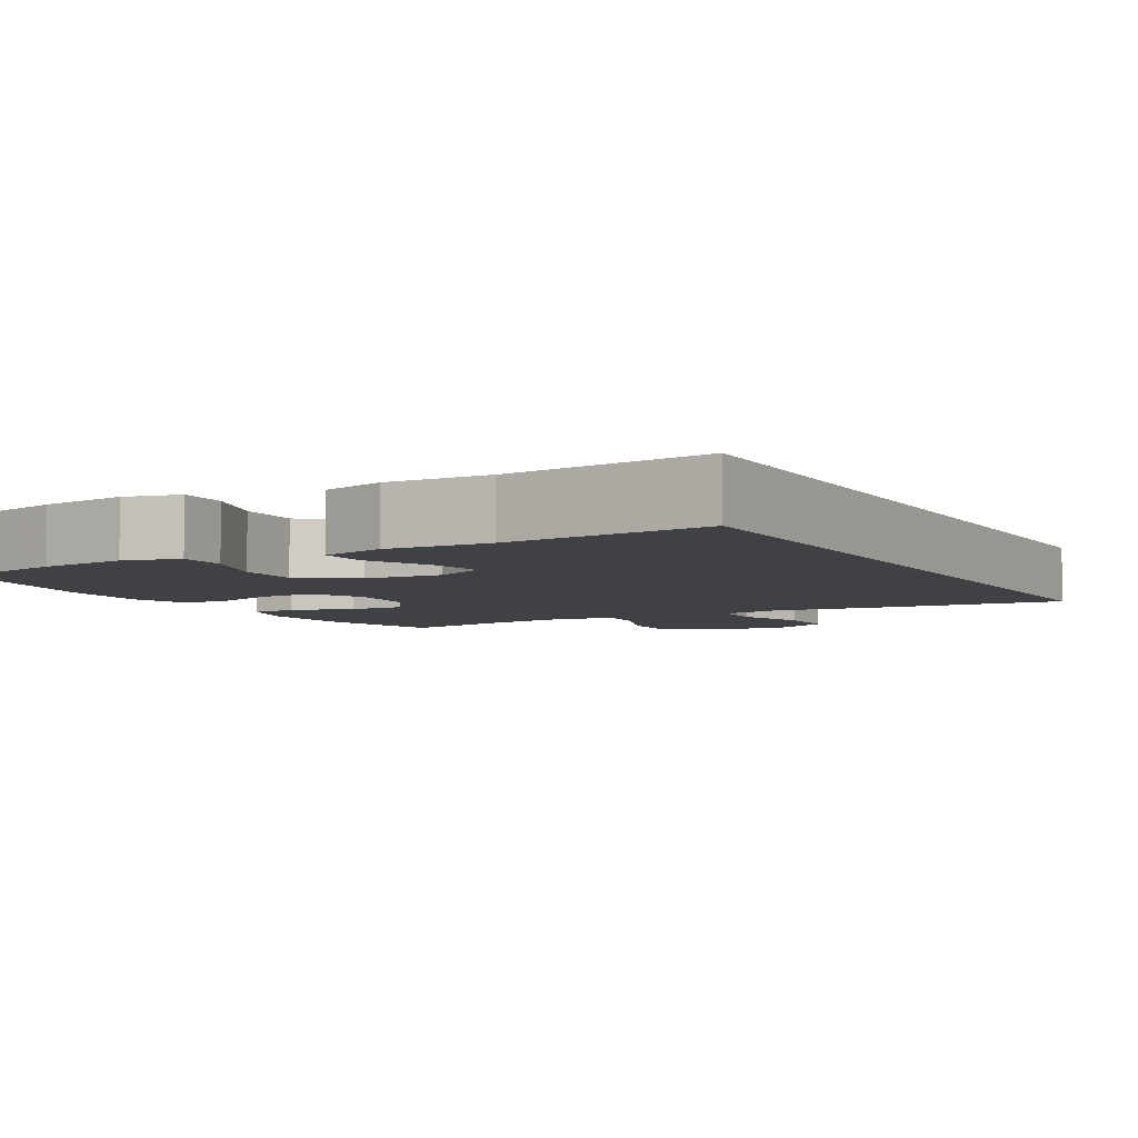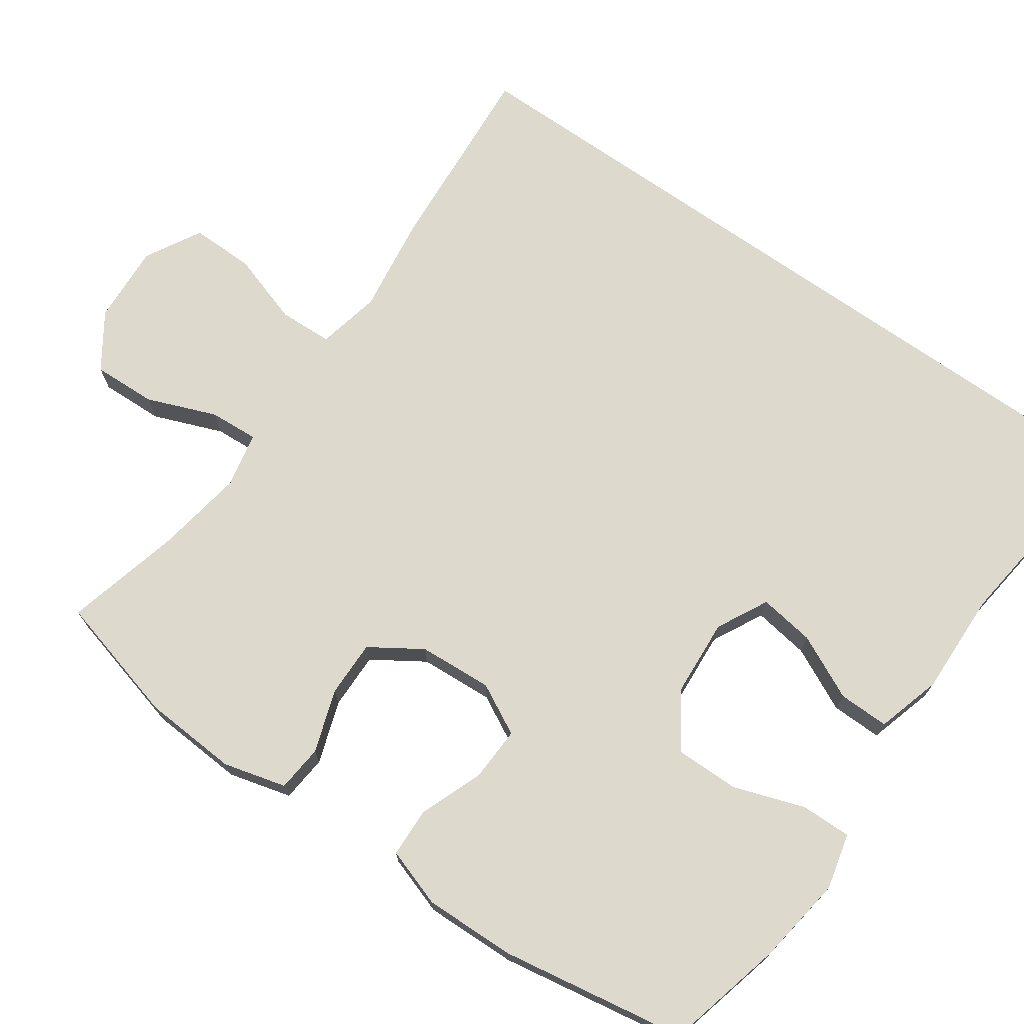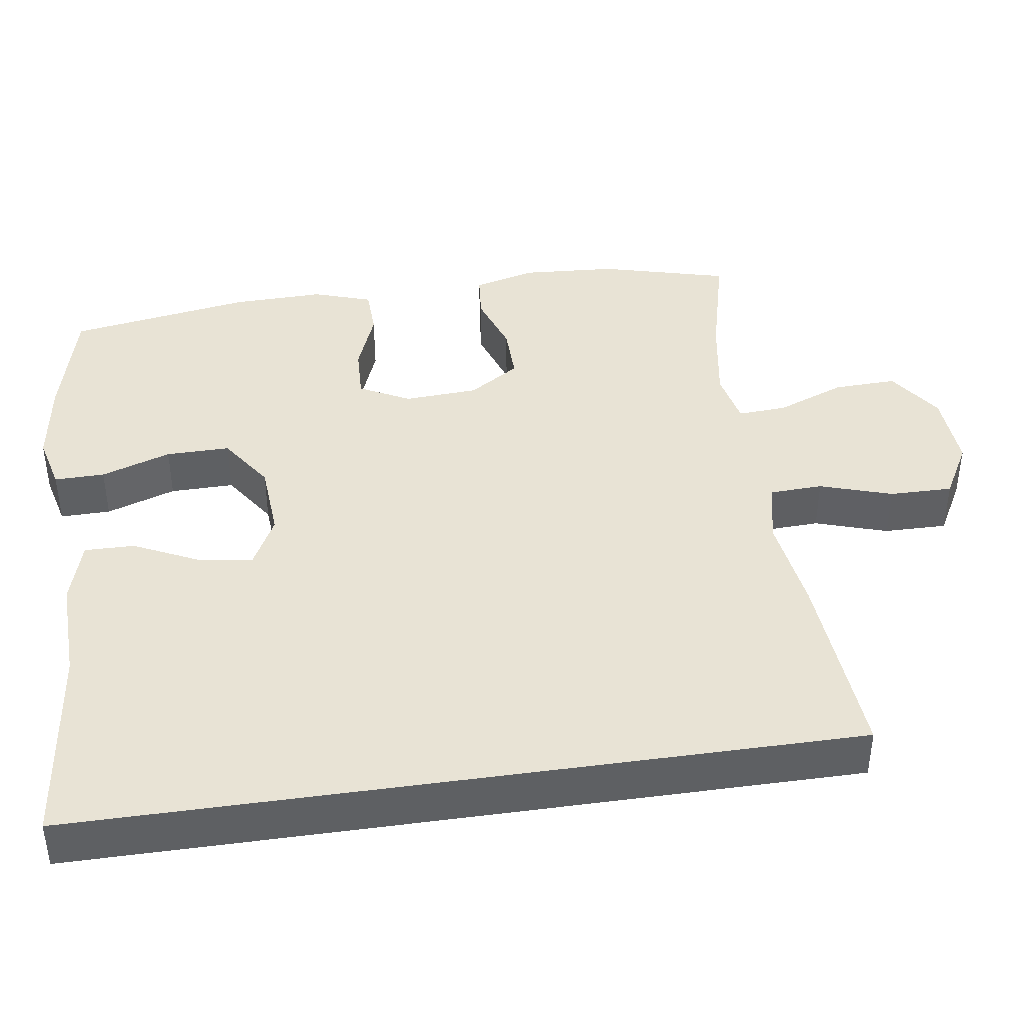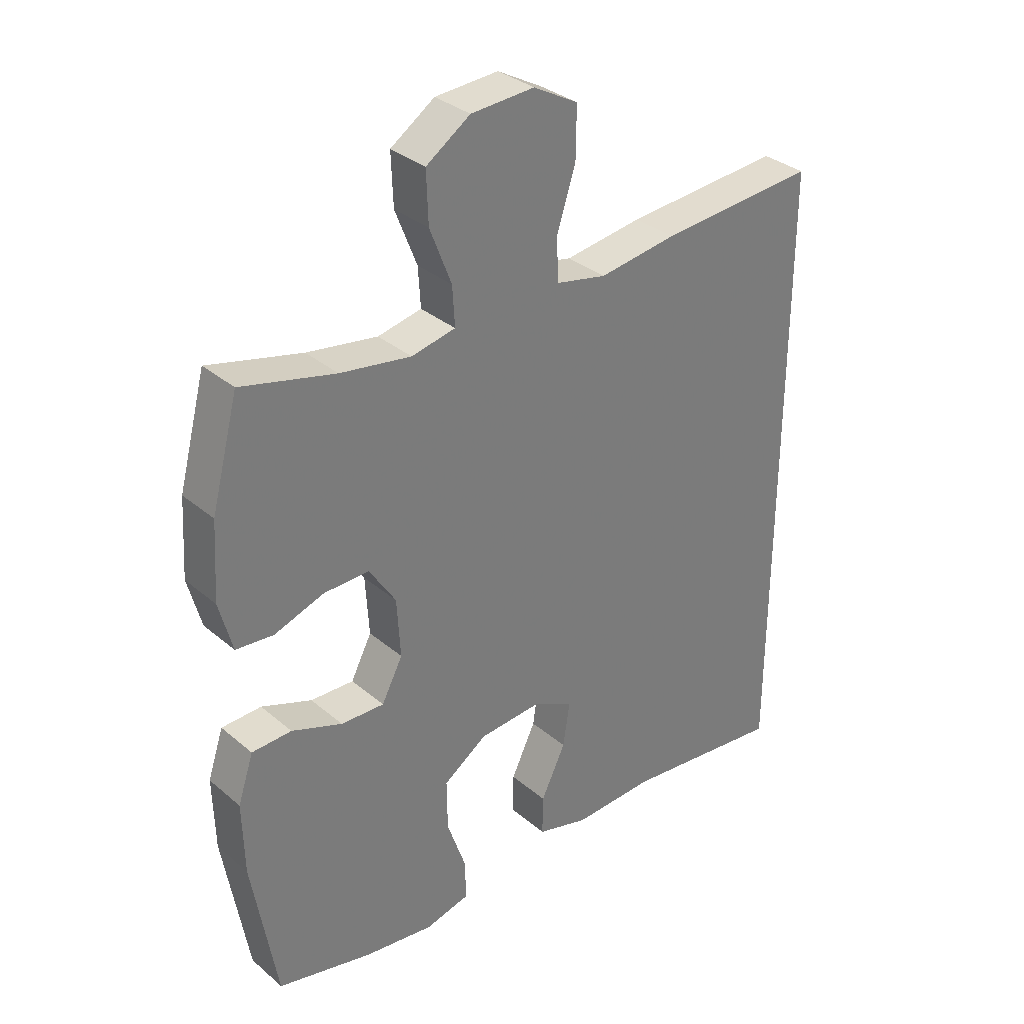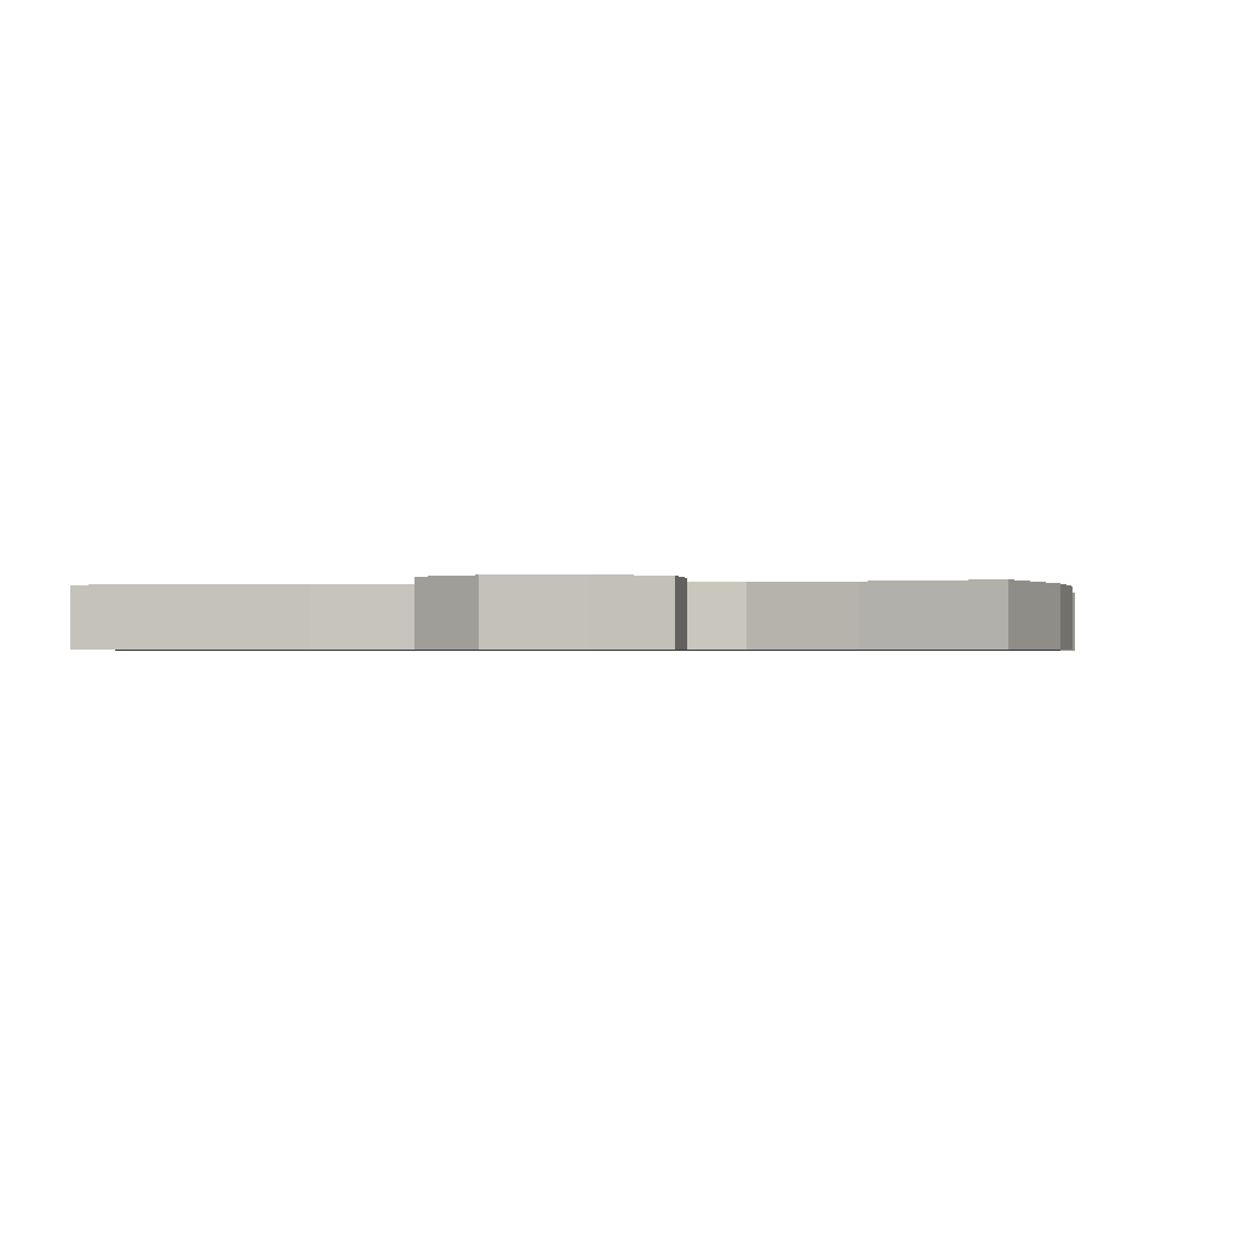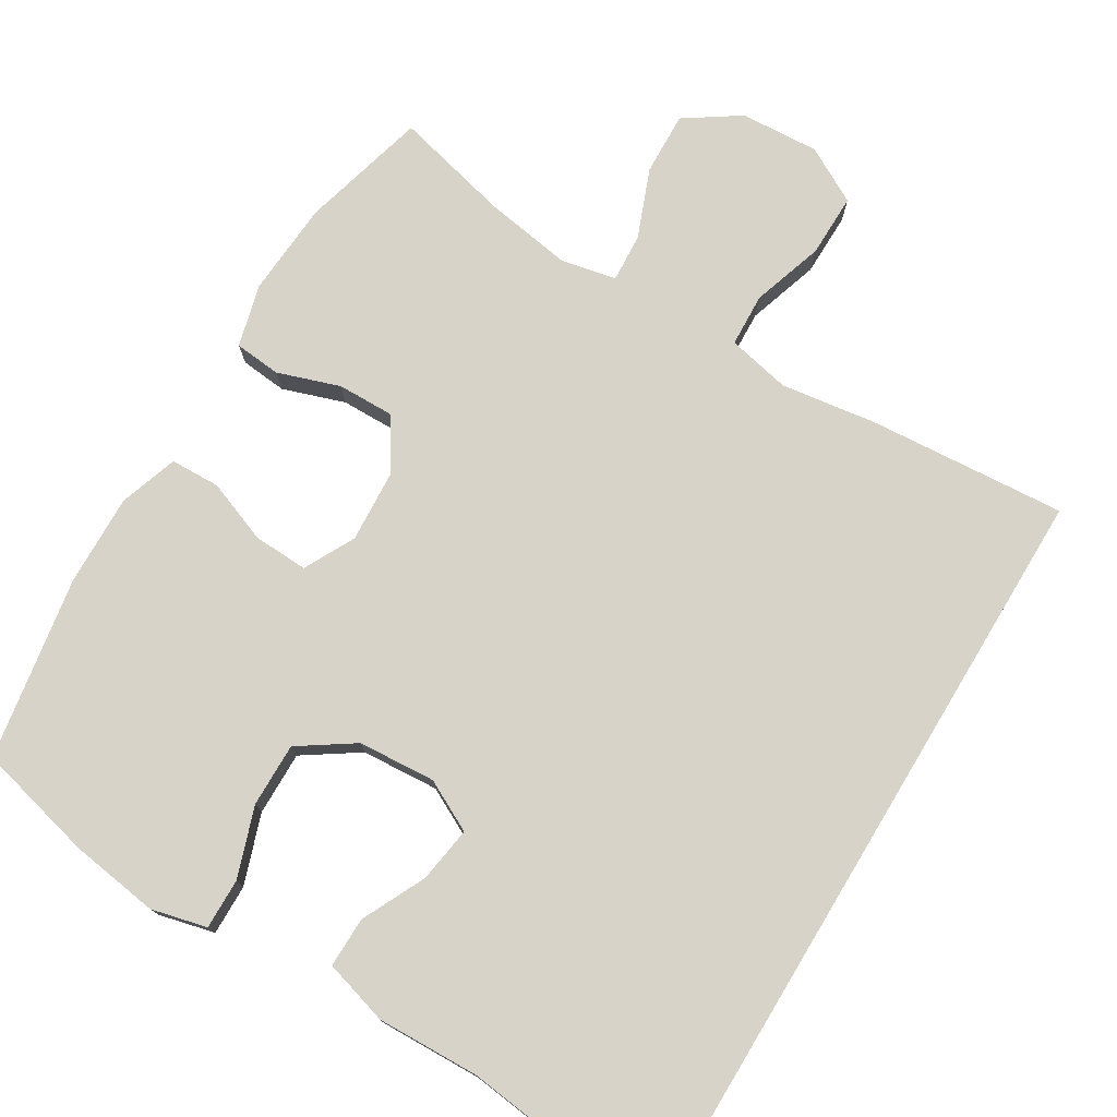
<metadata>
{"format":"obj","ext":"obj","renderer":"f3d","projection":"perspective","resolution":1024,"background":"white","views":[{"elev":-5.3,"azim":-151.1,"up":"+Y"},{"elev":72.0,"azim":125.0,"up":"+Y"},{"elev":41.2,"azim":-98.4,"up":"+Y"},{"elev":33.3,"azim":138.9,"up":"+Z"},{"elev":-0.7,"azim":11.2,"up":"+Y"},{"elev":76.0,"azim":-148.9,"up":"+Y"}]}
</metadata>
<code>
v -0.5 0.07 0.48
v -0.238 0.07 0.461
v -0.109 0.07 0.443
v -0.025 0.07 0.461
v -0.022 0.07 0.532
v -0.053 0.07 0.628
v -0.054 0.07 0.712
v 0.02 0.07 0.753
v 0.125 0.07 0.747
v 0.198 0.07 0.698
v 0.195 0.07 0.614
v 0.159 0.07 0.522
v 0.155 0.07 0.457
v 0.228 0.07 0.442
v 0.345 0.07 0.461
v 0.5 0.07 0.5
v 0.545 0.07 0.33
v 0.553 0.07 0.204
v 0.531 0.07 0.121
v 0.469 0.07 0.115
v 0.386 0.07 0.143
v 0.311 0.07 0.144
v 0.267 0.07 0.076
v 0.261 0.07 -0.022
v 0.296 0.07 -0.089
v 0.368 0.07 -0.086
v 0.452 0.07 -0.054
v 0.518 0.07 -0.056
v 0.544 0.07 -0.134
v 0.541 0.07 -0.255
v 0.5 0.07 -0.5
v 0.342 0.07 -0.539
v 0.225 0.07 -0.556
v 0.151 0.07 -0.538
v 0.152 0.07 -0.471
v 0.184 0.07 -0.378
v 0.185 0.07 -0.293
v 0.112 0.07 -0.244
v 0.009 0.07 -0.237
v -0.059 0.07 -0.272
v -0.048 0.07 -0.346
v -0.007 0.07 -0.431
v -0.006 0.07 -0.498
v -0.092 0.07 -0.523
v -0.229 0.07 -0.519
v -0.5 0.07 -0.552
v -0.5 0 0.48
v -0.238 0 0.461
v -0.109 0 0.443
v -0.025 0 0.461
v -0.022 0 0.532
v -0.053 0 0.628
v -0.054 0 0.712
v 0.02 0 0.753
v 0.125 0 0.747
v 0.198 0 0.698
v 0.195 0 0.614
v 0.159 0 0.522
v 0.155 0 0.457
v 0.228 0 0.442
v 0.345 0 0.461
v 0.5 0 0.5
v 0.545 0 0.33
v 0.553 0 0.204
v 0.531 0 0.121
v 0.469 0 0.115
v 0.386 0 0.143
v 0.311 0 0.144
v 0.267 0 0.076
v 0.261 0 -0.022
v 0.296 0 -0.089
v 0.368 0 -0.086
v 0.452 0 -0.054
v 0.518 0 -0.056
v 0.544 0 -0.134
v 0.541 0 -0.255
v 0.5 0 -0.5
v 0.342 0 -0.539
v 0.225 0 -0.556
v 0.151 0 -0.538
v 0.152 0 -0.471
v 0.184 0 -0.378
v 0.185 0 -0.293
v 0.112 0 -0.244
v 0.009 0 -0.237
v -0.059 0 -0.272
v -0.048 0 -0.346
v -0.007 0 -0.431
v -0.006 0 -0.498
v -0.092 0 -0.523
v -0.229 0 -0.519
v -0.5 0 -0.552
f 45 46 1 2
f 44 45 2 3
f 41 42 43 44
f 40 41 44
f 40 44 3 4
f 39 40 4
f 38 39 4 5
f 37 38 5
f 33 34 35 36
f 33 36 37
f 32 33 37
f 31 32 37 5
f 26 27 28 29
f 25 26 29 30
f 18 19 20 21
f 18 21 22
f 15 16 17 18
f 14 15 18 22
f 13 14 22 23
f 9 10 11 12
f 9 12 13
f 8 9 13
f 25 30 31
f 24 25 31
f 24 31 5
f 8 13 23 24
f 7 8 24
f 5 6 7 24
f 48 47 92 91
f 49 48 91 90
f 90 89 88 87
f 90 87 86
f 50 49 90 86
f 50 86 85
f 51 50 85 84
f 51 84 83
f 82 81 80 79
f 83 82 79
f 83 79 78
f 51 83 78 77
f 75 74 73 72
f 76 75 72 71
f 67 66 65 64
f 68 67 64
f 64 63 62 61
f 68 64 61 60
f 69 68 60 59
f 58 57 56 55
f 59 58 55
f 59 55 54
f 77 76 71
f 77 71 70
f 51 77 70
f 70 69 59 54
f 70 54 53
f 70 53 52 51
f 1 47 48 2
f 2 48 49 3
f 3 49 50 4
f 4 50 51 5
f 5 51 52 6
f 6 52 53 7
f 7 53 54 8
f 8 54 55 9
f 9 55 56 10
f 10 56 57 11
f 11 57 58 12
f 12 58 59 13
f 13 59 60 14
f 14 60 61 15
f 15 61 62 16
f 16 62 63 17
f 17 63 64 18
f 18 64 65 19
f 19 65 66 20
f 20 66 67 21
f 21 67 68 22
f 22 68 69 23
f 23 69 70 24
f 24 70 71 25
f 25 71 72 26
f 26 72 73 27
f 27 73 74 28
f 28 74 75 29
f 29 75 76 30
f 30 76 77 31
f 31 77 78 32
f 32 78 79 33
f 33 79 80 34
f 34 80 81 35
f 35 81 82 36
f 36 82 83 37
f 37 83 84 38
f 38 84 85 39
f 39 85 86 40
f 40 86 87 41
f 41 87 88 42
f 42 88 89 43
f 43 89 90 44
f 44 90 91 45
f 45 91 92 46
f 46 92 47 1

</code>
